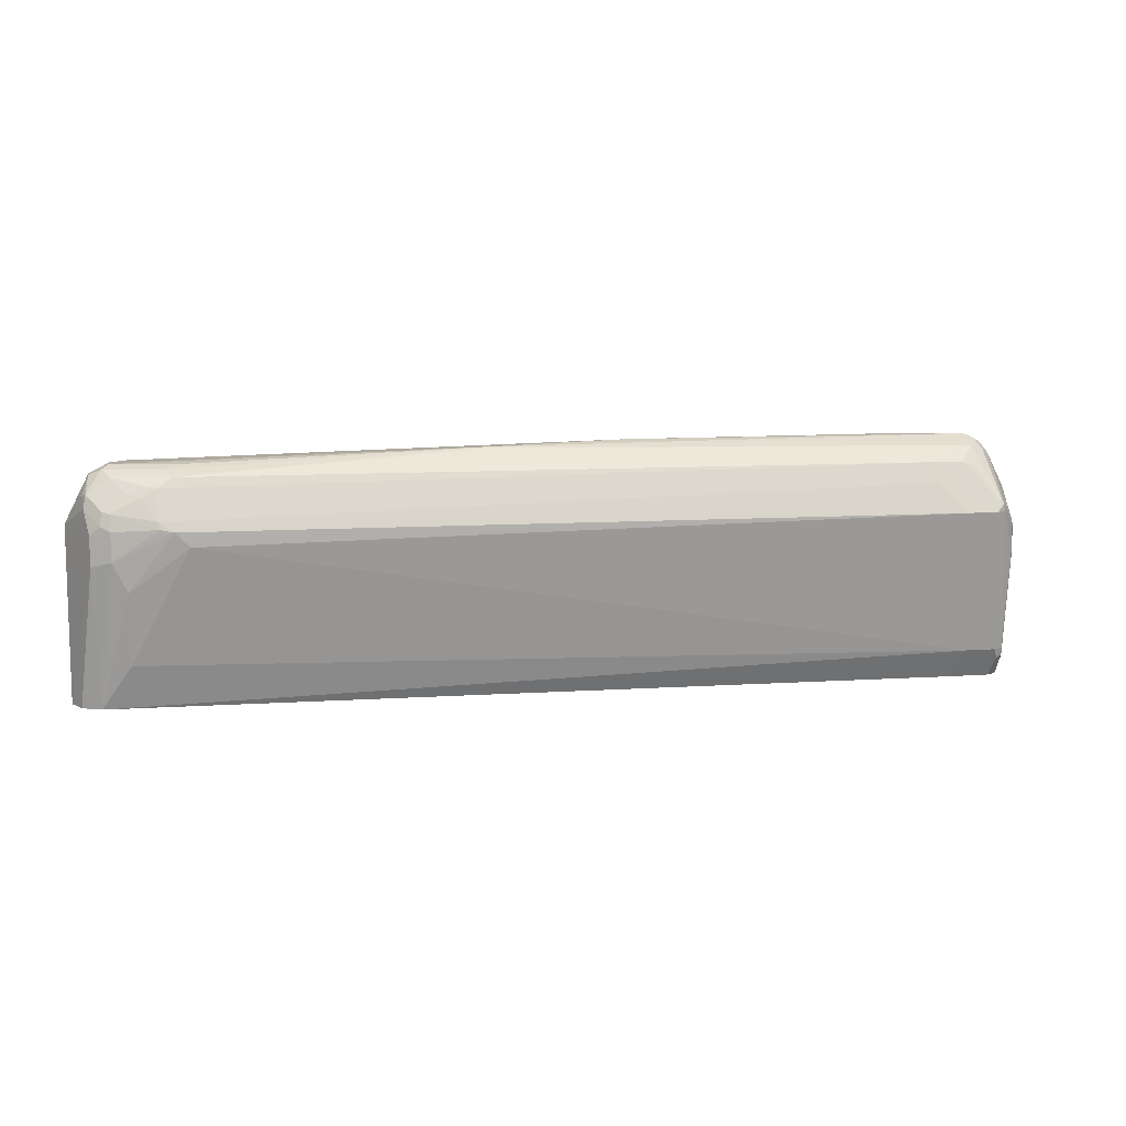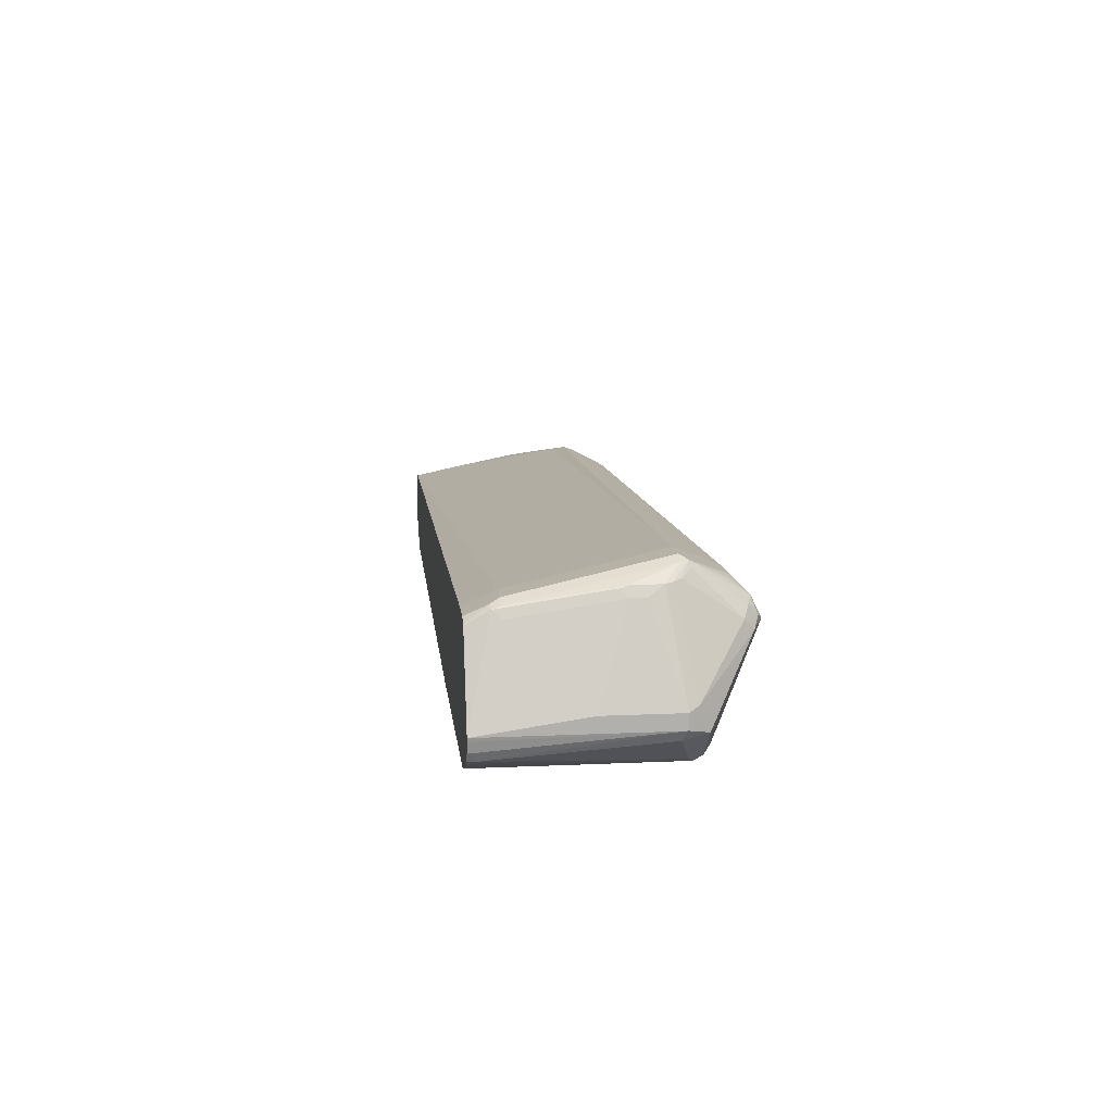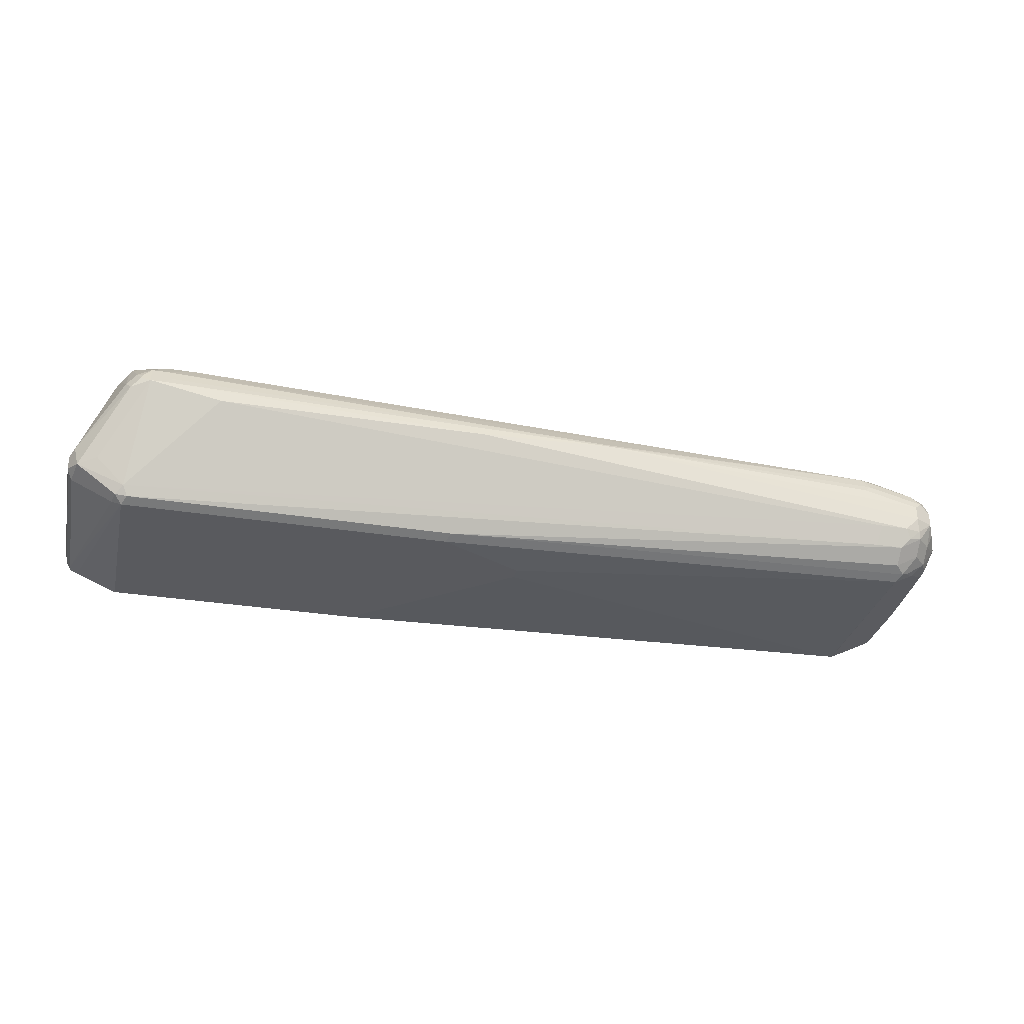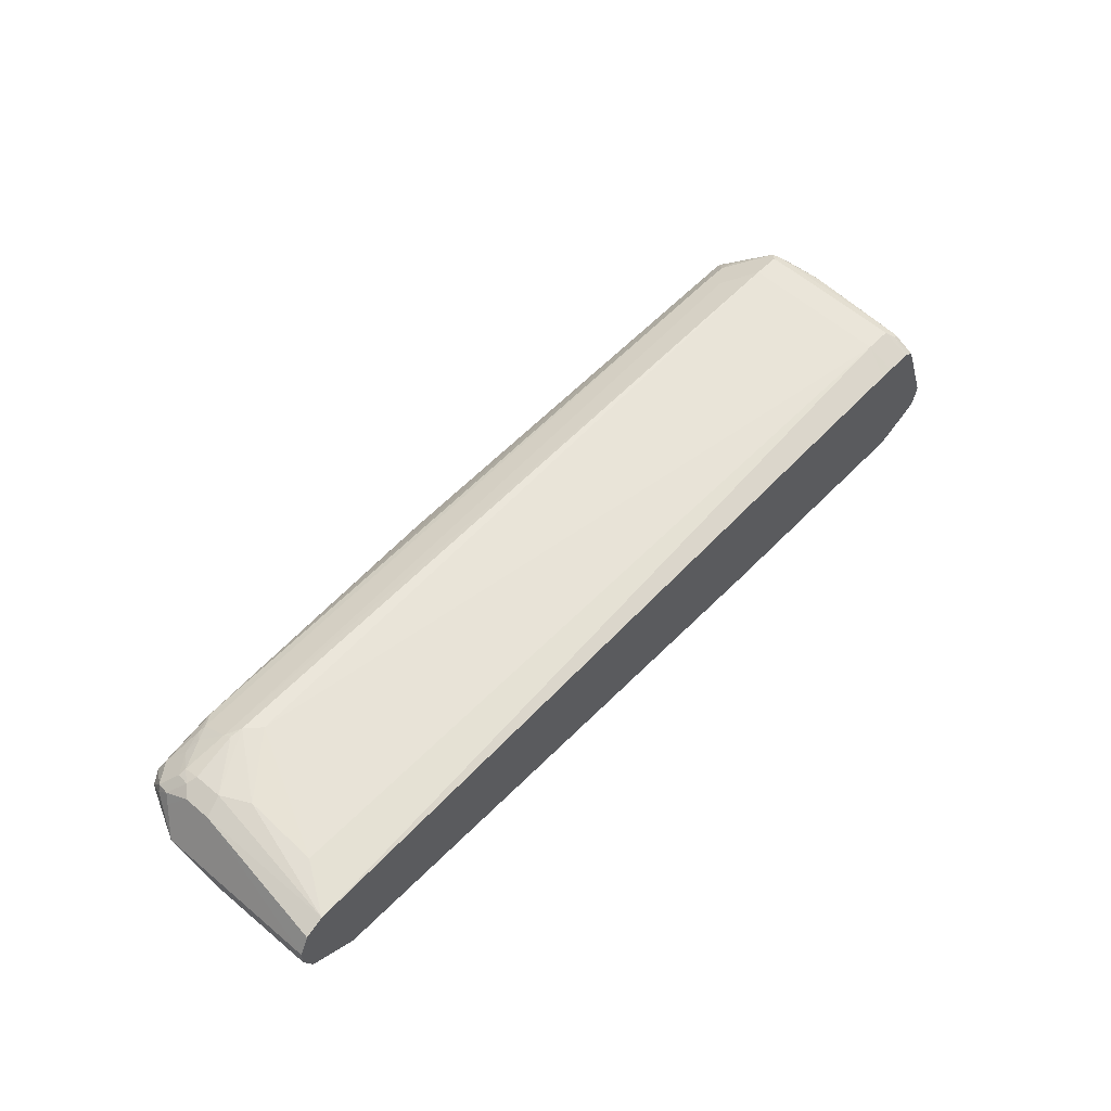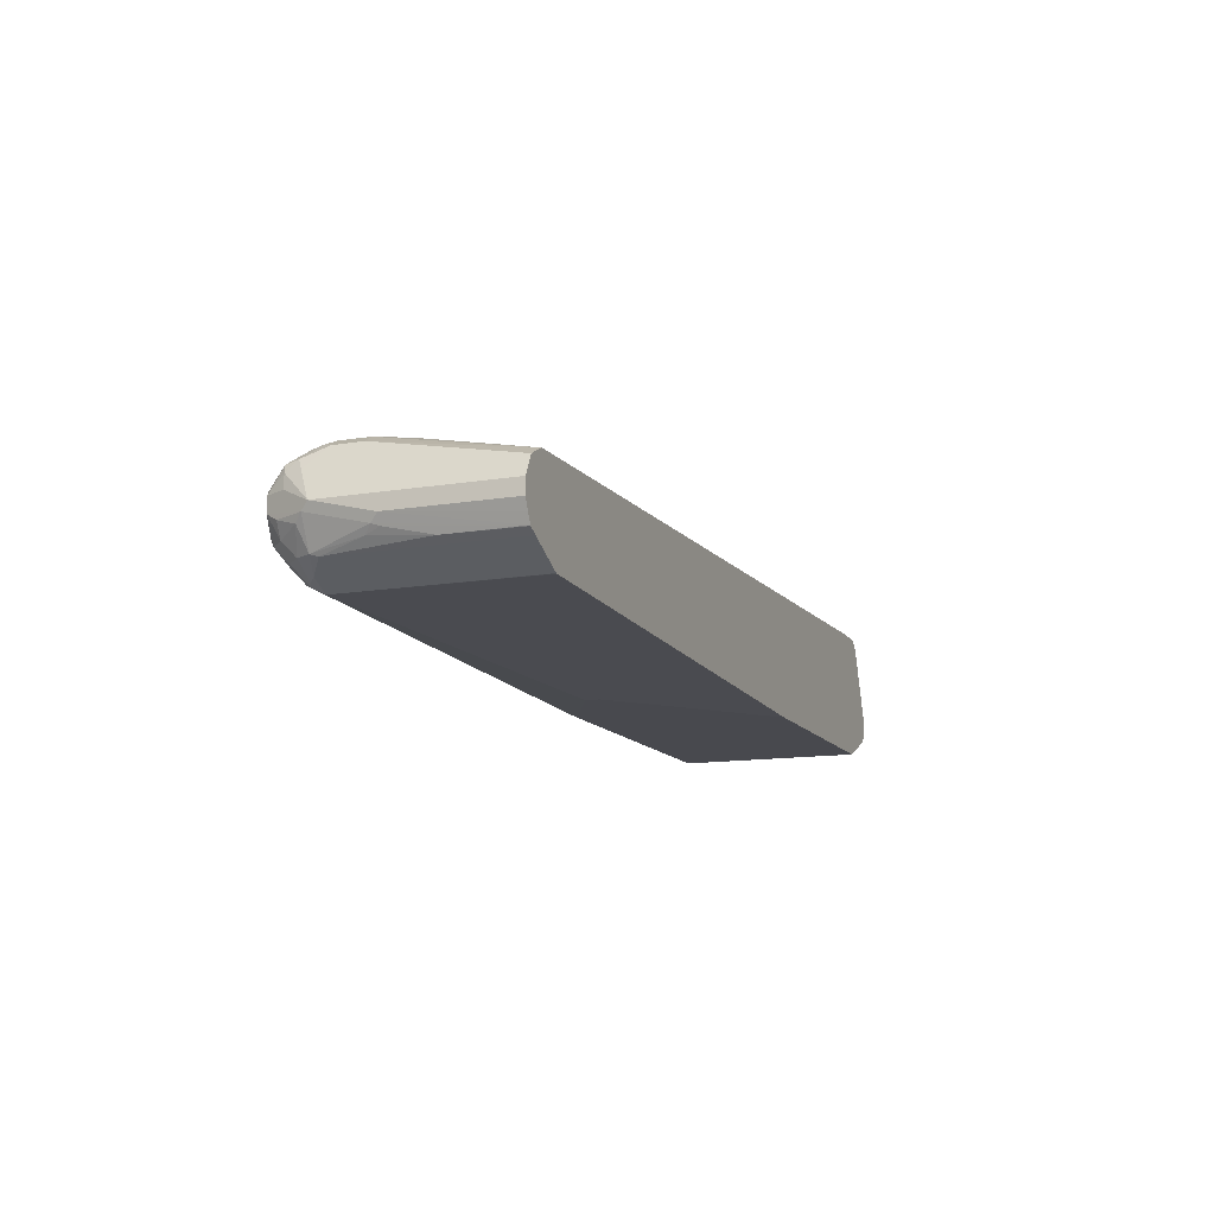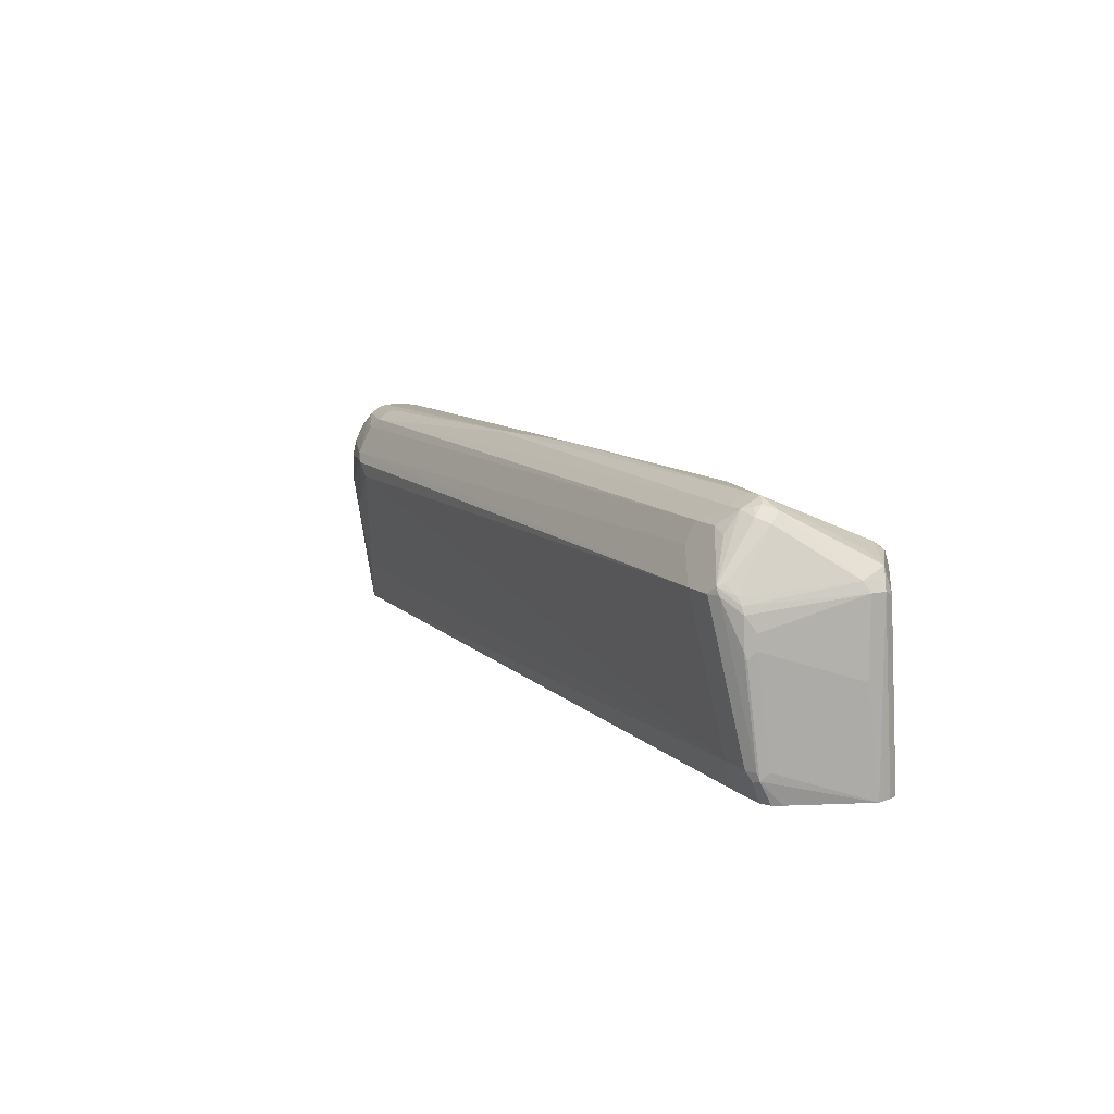
<metadata>
{"format":"obj","ext":"obj","renderer":"f3d","projection":"perspective","resolution":1024,"background":"white","views":[{"elev":9.8,"azim":168.5,"up":"+Z"},{"elev":11.6,"azim":-96.4,"up":"+Y"},{"elev":-31.3,"azim":-12.9,"up":"+Y"},{"elev":52.0,"azim":131.7,"up":"+Y"},{"elev":-12.6,"azim":111.2,"up":"+Y"},{"elev":11.1,"azim":-117.7,"up":"+Z"}]}
</metadata>
<code>
v 0.5772 -0.01748 0.5064
v 0.5772 -0.01748 0.7171
v 0.5772 -0.03497 0.5064
v 0.5713 -0.005814 0.5064
v 0.5481 0.0408 0.6763
v 0.5728 -0.02624 0.7259
v 0.5772 -0.03497 0.6472
v 0.5481 0.0408 0.7113
v 0.5597 0.01748 0.7346
v 0.5553 0.01748 0.7543
v 0.5597 -0 0.7521
v 0.5481 -0 0.7754
v 0.5481 -0.01748 0.7754
v 0.5713 -0.04693 0.5064
v 0.5655 0.005814 0.5064
v 0.5422 0.01748 0.5064
v 0.5247 0.05247 0.6822
v 0.5553 -0.02624 0.7608
v 0.5663 -0.03497 0.7346
v 0.5553 -0.06121 0.7259
v 0.5728 -0.04372 0.6559
v 0.5658 -0.058 0.5064
v 0.5538 0.02913 0.7404
v 0.5247 0.05247 0.7171
v 0.5363 0.04664 0.723
v 0.5509 0.02624 0.7565
v 0.5335 0.008732 0.7827
v 0.5268 -0.03497 0.7827
v 0.5291 -0.04372 0.7784
v 0.5466 -0.04372 0.7608
v 0.5247 -0.01748 0.7871
v 0.5072 0.03497 0.5597
v 0.5072 0.05247 0.6472
v -0.4723 0.05229 0.5064
v -0.4898 0.06996 0.5422
v 0.4547 0.06996 0.7171
v 0.4693 0.06704 0.72
v 0.5466 -0.06121 0.7434
v 0.5663 -0.05247 0.6647
v 0.5305 -0.07579 0.7346
v 0.5538 -0.06412 0.7171
v 0.5713 -0.04664 0.6472
v 0.5655 -0.05829 0.5947
v 0.5654 -0.05858 0.5064
v 0.5335 0.04372 0.739
v 0.5247 0.0481 0.7368
v 0.5247 0.02332 0.7754
v 0.4547 0.0408 0.7754
v 0.4634 0.02624 0.7827
v 0.4547 0.01748 0.7871
v 0.5247 -0 0.7871
v 0.5072 -0.03497 0.7871
v 0.513 -0.04664 0.7813
v 0.5291 -0.06121 0.7608
v 0.5014 -0.05829 0.7754
v 0.5014 -0.07579 0.758
v 0.09617 0.02624 0.8002
v -0.06995 0.01748 0.8046
v 0.4372 0.06996 0.6996
v -0.4898 0.05247 0.5064
v -0.5247 0.06996 0.5422
v -0.4722 0.1049 0.7171
v 0.4722 0.06412 0.7288
v 0.513 -0.08161 0.7463
v 0.5203 -0.07871 0.7434
v 0.5543 -0.06421 0.5064
v 0.5189 -0.08161 0.7346
v 0.5072 0.0408 0.758
v 0.4898 0.0481 0.7543
v 0.4809 0.04372 0.7652
v 0.08735 0.02913 0.7988
v 0.4722 0.04664 0.7638
v -0.4372 0.07579 0.7754
v -0.4722 0.05829 0.7929
v 0.4722 -0.03497 0.7871
v 0.478 -0.04664 0.7813
v 0.4664 -0.05829 0.7754
v -0.0991 -0.09911 0.7463
v -0.4634 0.04372 0.8002
v -0.4722 0.03497 0.8046
v -0.4023 0.01748 0.8046
v -0.5239 0.05247 0.5064
v -0.5305 0.06412 0.5306
v -0.5363 0.06412 0.5422
v -0.5189 0.09911 0.7171
v -0.5072 0.1049 0.7171
v -0.4722 0.09911 0.7288
v -0.4372 0.08744 0.7521
v 0.4722 0.05247 0.7521
v 0.5072 -0.08744 0.7346
v -0.1049 -0.1049 0.7346
v 0.5082 -0.08724 0.5064
v -0.4722 0.07579 0.7754
v -0.4898 0.05829 0.7929
v -0.4722 0.04664 0.7988
v -0.5072 -0.08744 0.7521
v -0.5014 -0.09911 0.7463
v -0.4898 0.03497 0.8046
v -0.5248 0.05225 0.5064
v -0.5359 0.0467 0.5064
v -0.5365 0.04635 0.5064
v -0.5378 0.06121 0.5335
v -0.5378 0.07871 0.6559
v -0.5363 0.08161 0.6647
v -0.516 0.1006 0.7259
v -0.5363 0.08161 0.6996
v -0.5335 0.08307 0.7084
v -0.5072 0.09911 0.7288
v 0 -0.1049 0.6822
v 0.5072 -0.08744 0.5064
v -0.5072 -0.1049 0.7346
v -0.4898 0.07651 0.7696
v -0.5072 0.05247 0.7871
v -0.4985 0.0481 0.7958
v -0.5014 0.0408 0.7988
v -0.4898 0.04664 0.7988
v -0.5422 -0.05247 0.7521
v -0.5655 -0.05829 0.7404
v -0.516 -0.0962 0.7434
v -0.513 0.02913 0.7929
v -0.5417 0.03583 0.5064
v -0.5772 -0.05247 0.5064
v -0.5422 0.05247 0.5422
v -0.5422 0.06996 0.6647
v -0.5422 0.06996 0.6822
v -0.5291 0.08527 0.7171
v -0.5189 0.09328 0.7288
v -0.516 0.0481 0.7784
v -0.5772 -0.03497 0.7171
v -0.5713 -0.02913 0.7288
v 0 -0.1049 0.6647
v -0.1923 -0.1049 0.5064
v -0.5189 -0.09911 0.7288
v -0.5684 -0.07871 0.516
v -0.5588 -0.0835 0.5064
v -0.5072 -0.1049 0.5064
v -0.5189 0.0408 0.7813
v -0.5713 -0.04664 0.7288
v -0.5772 -0.05247 0.7171
v -0.5713 -0.06412 0.7113
v -0.5763 -0.05673 0.5064
v -0.5772 -0.03497 0.6297
v -0.5733 -0.0691 0.5064
v -0.5684 -0.07871 0.5064
f 1 2 7
f 73 87 108
f 73 108 93
f 73 93 94
f 73 94 74
f 74 94 116
f 74 116 95
f 74 95 79
f 75 77 76
f 75 81 96
f 77 96 97
f 78 97 111
f 78 111 91
f 79 95 116
f 79 116 98
f 79 98 80
f 81 98 96
f 82 99 83
f 90 110 92
f 90 131 110
f 90 109 131
f 85 107 105
f 85 106 107
f 85 104 106
f 72 89 73
f 85 105 86
f 84 103 104
f 84 102 103
f 83 102 84
f 83 101 102
f 83 100 101
f 83 99 100
f 84 104 85
f 69 72 70
f 69 89 72
f 68 69 70
f 58 98 81
f 58 80 98
f 57 80 58
f 57 79 80
f 57 74 79
f 57 71 74
f 61 82 83
f 56 78 64
f 55 97 78
f 55 77 97
f 54 56 64
f 53 77 55
f 53 76 77
f 52 81 75
f 55 78 56
f 90 91 109
f 61 83 84
f 61 85 86
f 67 90 92
f 66 67 92
f 64 91 90
f 64 78 91
f 64 90 67
f 63 89 69
f 61 84 85
f 63 73 89
f 62 88 63
f 62 73 88
f 62 87 73
f 62 108 87
f 62 105 108
f 62 86 105
f 63 88 73
f 91 111 136
f 91 136 132
f 91 132 131
f 118 133 119
f 118 140 133
f 118 139 140
f 118 138 139
f 118 130 138
f 118 120 130
f 120 137 130
f 117 120 118
f 113 137 115
f 113 128 137
f 113 115 114
f 111 135 136
f 111 134 135
f 111 133 134
f 115 137 120
f 111 119 133
f 122 141 139
f 122 129 142
f 139 141 143
f 134 144 135
f 134 143 144
f 134 139 143
f 134 140 139
f 133 140 134
f 122 139 129
f 129 138 130
f 126 130 137
f 126 137 127
f 124 129 125
f 124 142 129
f 122 124 123
f 122 142 124
f 129 139 138
f 52 58 81
f 110 131 132
f 107 129 130
f 97 119 111
f 96 119 97
f 96 118 119
f 96 117 118
f 96 98 117
f 94 115 116
f 98 116 115
f 94 114 115
f 94 105 113
f 94 112 105
f 93 112 94
f 93 105 112
f 93 108 105
f 91 131 109
f 94 113 114
f 107 130 126
f 98 115 120
f 101 121 102
f 106 129 107
f 106 125 129
f 105 128 113
f 105 137 128
f 105 127 137
f 105 126 127
f 98 120 117
f 105 107 126
f 103 124 125
f 103 123 124
f 103 106 104
f 102 123 103
f 102 122 123
f 102 121 122
f 103 125 106
f 52 76 53
f 75 96 77
f 50 57 51
f 8 25 23
f 8 24 25
f 8 23 9
f 7 22 14
f 7 21 22
f 6 13 18
f 9 23 10
f 6 21 7
f 6 19 20
f 6 18 19
f 5 15 16
f 5 24 8
f 5 17 24
f 5 16 17
f 6 20 21
f 4 15 5
f 10 23 26
f 10 12 11
f 17 37 24
f 17 36 37
f 17 33 36
f 16 35 32
f 16 34 35
f 16 33 17
f 10 26 12
f 16 32 33
f 13 27 31
f 13 30 18
f 13 29 30
f 13 28 29
f 12 27 13
f 12 26 27
f 13 31 28
f 18 30 19
f 3 7 14
f 2 12 13
f 1 141 122
f 1 143 141
f 1 144 143
f 1 135 144
f 1 136 135
f 1 132 136
f 1 122 121
f 1 110 132
f 1 66 92
f 1 44 66
f 1 22 44
f 1 14 22
f 1 3 14
f 1 7 3
f 1 92 110
f 2 13 6
f 1 121 101
f 1 100 99
f 2 11 12
f 2 10 11
f 2 9 10
f 2 8 9
f 2 6 7
f 1 8 2
f 1 101 100
f 1 5 8
f 52 75 76
f 1 16 15
f 1 34 16
f 1 60 34
f 1 82 60
f 1 99 82
f 1 4 5
f 19 30 38
f 1 15 4
f 20 39 21
f 40 66 41
f 39 43 42
f 39 41 43
f 38 65 40
f 38 64 65
f 38 54 64
f 40 65 64
f 37 63 46
f 36 59 62
f 36 63 37
f 35 62 59
f 35 86 62
f 35 61 86
f 35 82 61
f 36 62 63
f 35 60 82
f 40 64 67
f 41 66 44
f 19 38 20
f 49 57 50
f 48 74 71
f 48 73 74
f 48 72 73
f 48 70 72
f 40 67 66
f 48 57 49
f 47 70 48
f 47 68 70
f 46 69 68
f 46 63 69
f 45 46 68
f 41 44 43
f 48 71 57
f 34 60 35
f 45 68 47
f 32 35 59
f 26 47 27
f 26 45 47
f 25 46 45
f 24 46 25
f 24 37 46
f 23 45 26
f 27 47 48
f 23 25 45
f 21 42 22
f 21 39 42
f 20 41 39
f 20 40 41
f 33 59 36
f 20 38 40
f 22 43 44
f 27 48 49
f 22 42 43
f 27 50 51
f 31 58 52
f 32 59 33
f 27 49 50
f 31 57 58
f 31 51 57
f 29 56 54
f 29 53 55
f 29 55 56
f 29 54 38
f 28 53 29
f 28 52 53
f 28 31 52
f 27 51 31
f 29 38 30

</code>
